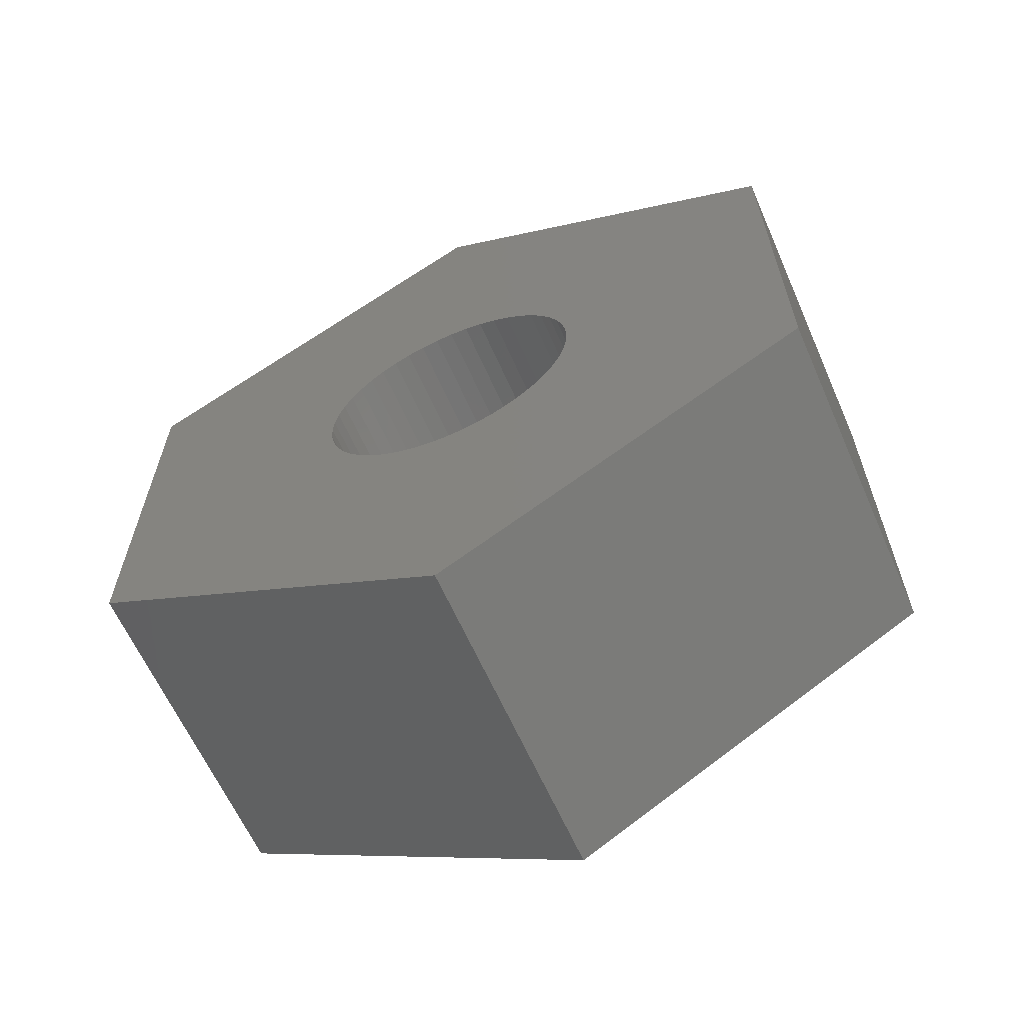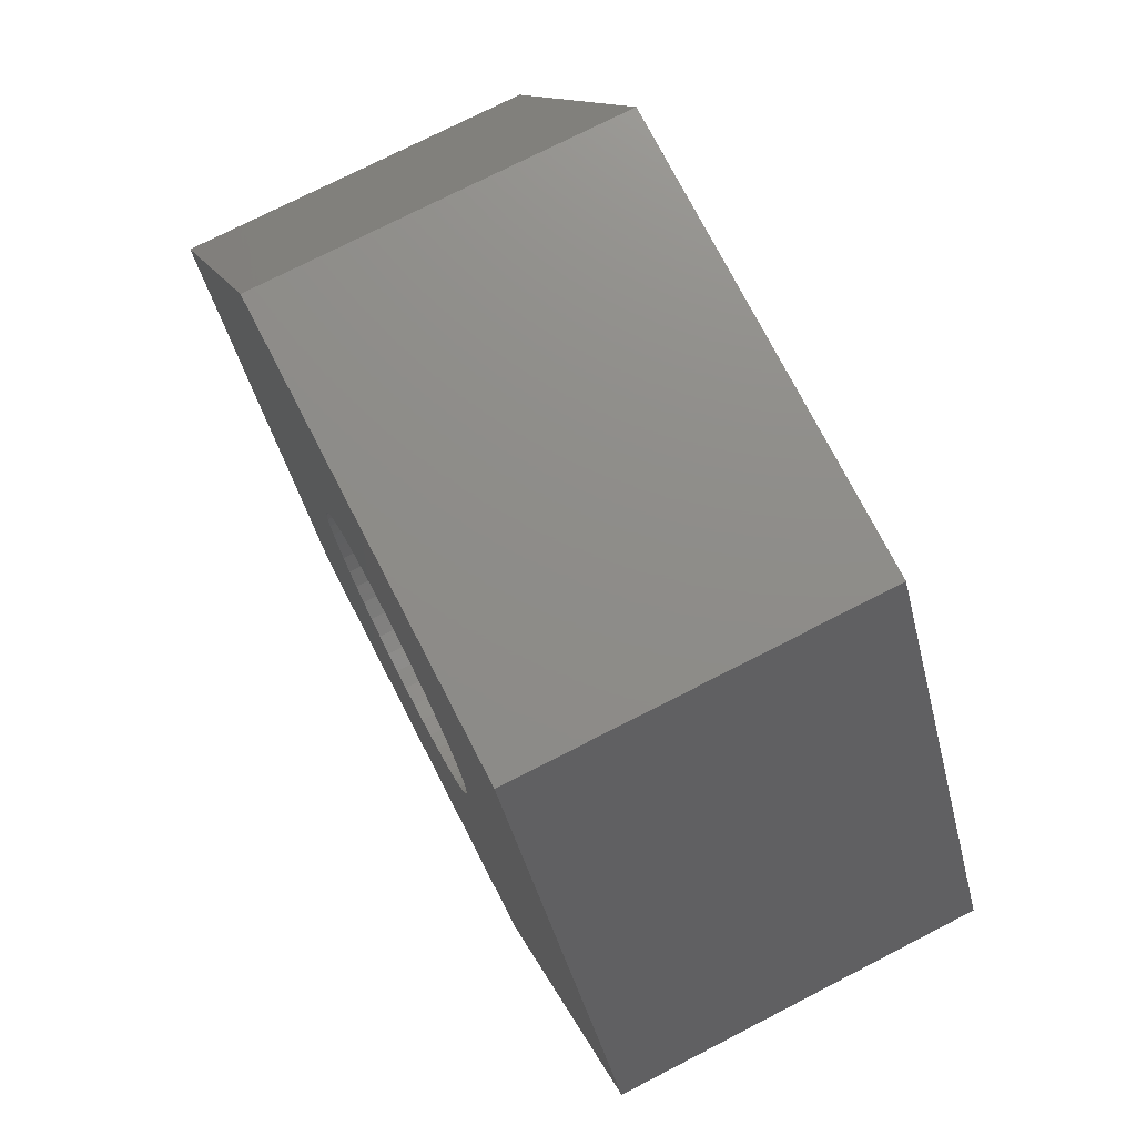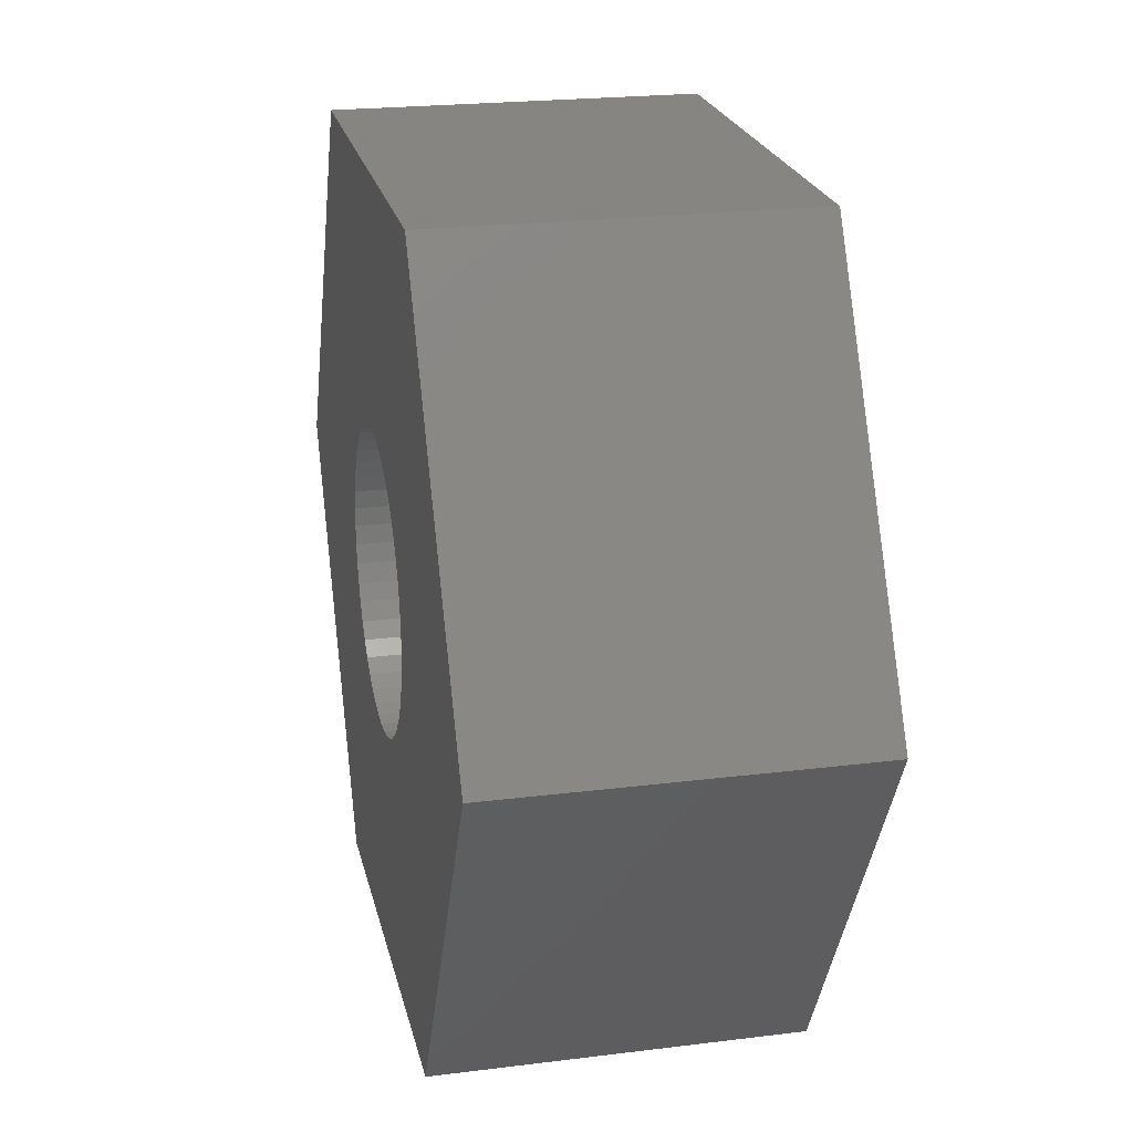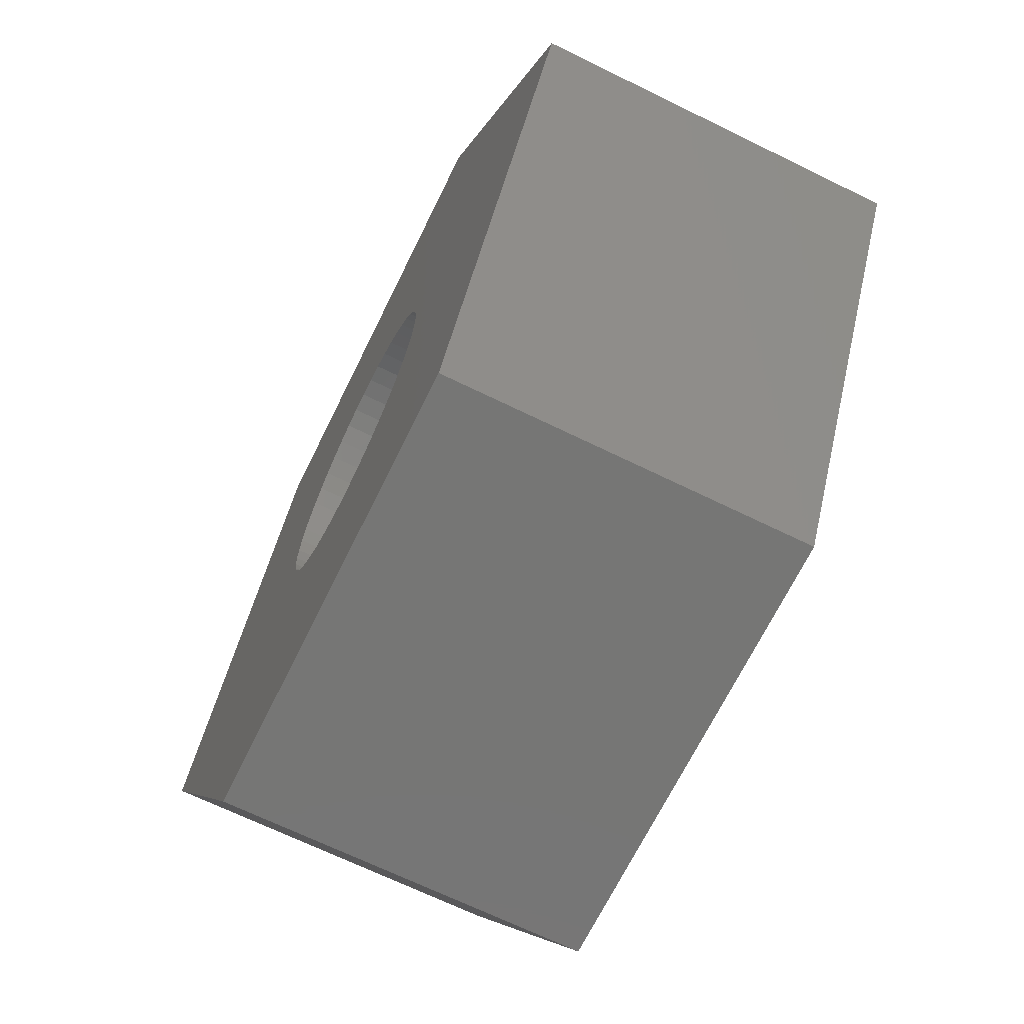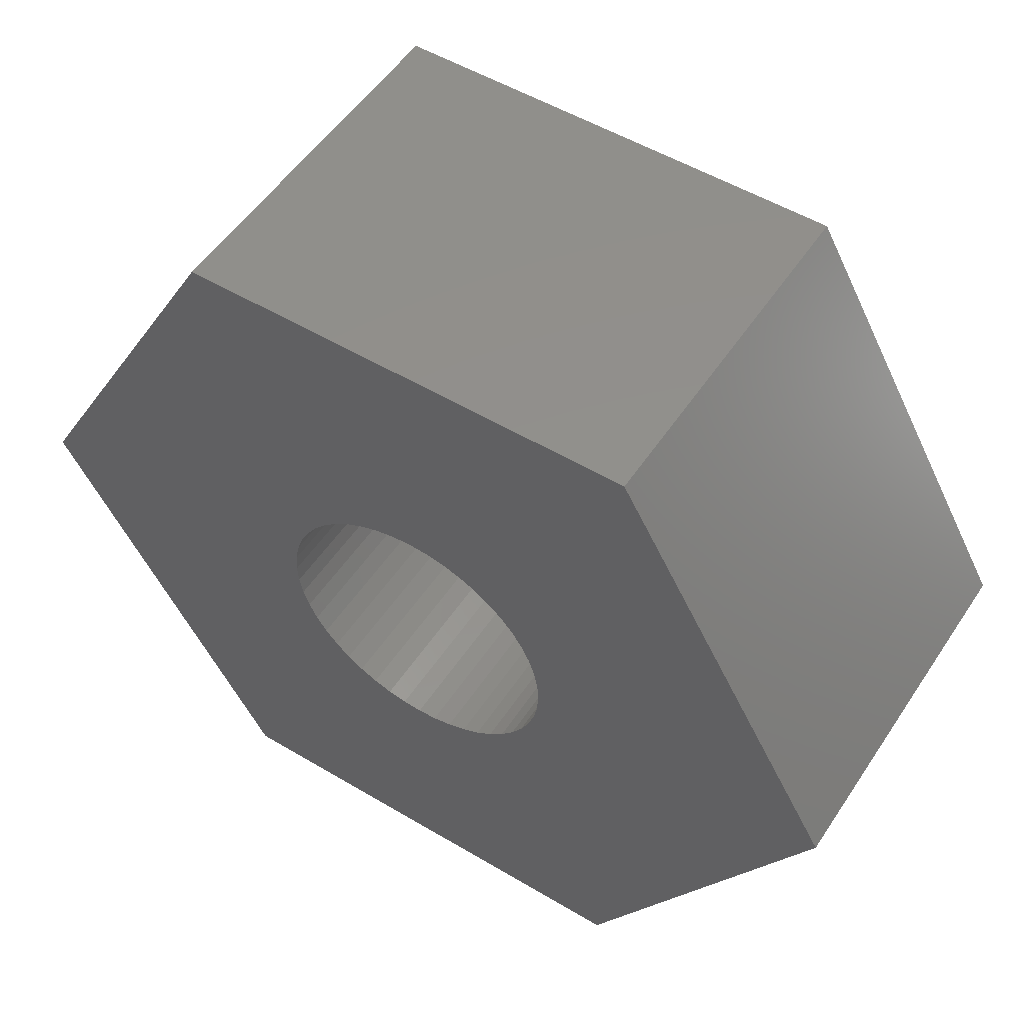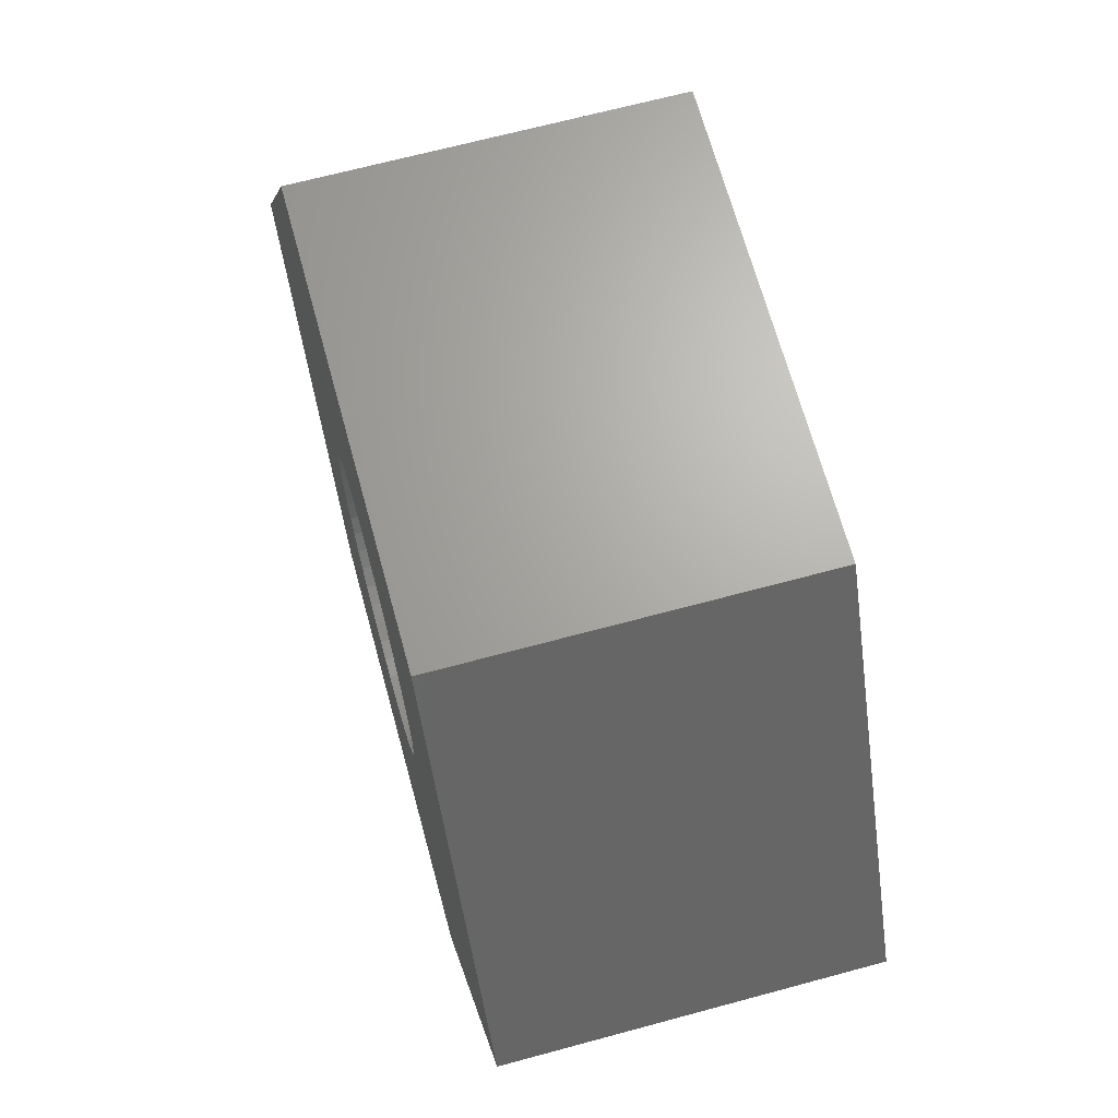
<metadata>
{"format":"stl","ext":"stl","renderer":"f3d","projection":"perspective","resolution":1024,"background":"white","views":[{"elev":-63.0,"azim":113.8,"up":"+Z"},{"elev":74.5,"azim":-27.2,"up":"+Y"},{"elev":22.2,"azim":167.8,"up":"+Y"},{"elev":-68.2,"azim":-26.1,"up":"+Y"},{"elev":52.6,"azim":-57.3,"up":"+Y"},{"elev":66.9,"azim":164.8,"up":"+Y"}]}
</metadata>
<code>
# stl→obj: 108 verts, 216 faces
v 5.722e-07 3.5 2.021
v 3.2 0 4.041
v 3.2 3.5 2.021
v 5.722e-07 0 4.041
v 5.722e-07 0 -4.041
v 3.2 3.5 -2.021
v 3.2 0 -4.041
v 5.722e-07 3.5 -2.021
v 3.2 1.3 -7.105e-16
v 3.2 1.289 0.1697
v 3.2 1.256 0.3365
v 3.2 1.201 0.4975
v 3.2 1.126 0.65
v 3.2 1.031 0.7914
v 3.2 0.9192 0.9192
v 3.2 0.7914 1.031
v 3.2 0.65 1.126
v 3.2 0.4975 1.201
v 3.2 0.3365 1.256
v 3.2 0.1697 1.289
v 3.2 0 1.3
v 3.2 -0.1697 1.289
v 3.2 -0.3365 1.256
v 3.2 -0.4975 1.201
v 3.2 -0.65 1.126
v 3.2 -3.5 2.021
v 3.2 -0.7914 1.031
v 3.2 -0.9192 0.9192
v 3.2 -1.031 0.7914
v 3.2 -1.126 0.65
v 3.2 -1.201 0.4975
v 3.2 -1.3 -7.105e-16
v 3.2 -1.289 0.1697
v 3.2 -1.256 0.3365
v 3.2 -3.5 -2.021
v 3.2 1.289 -0.1697
v 3.2 1.256 -0.3365
v 3.2 1.201 -0.4975
v 3.2 1.126 -0.65
v 3.2 1.031 -0.7914
v 3.2 0.9192 -0.9192
v 3.2 0.7914 -1.031
v 3.2 0.65 -1.126
v 3.2 0.4975 -1.201
v 3.2 0.3365 -1.256
v 3.2 0.1697 -1.289
v 3.2 0 -1.3
v 3.2 -0.1697 -1.289
v 3.2 -0.3365 -1.256
v 3.2 -0.4975 -1.201
v 3.2 -0.65 -1.126
v 3.2 -0.7914 -1.031
v 3.2 -0.9192 -0.9192
v 3.2 -1.031 -0.7914
v 3.2 -1.126 -0.65
v 3.2 -1.201 -0.4975
v 3.2 -1.256 -0.3365
v 3.2 -1.289 -0.1697
v 5.722e-07 1.3 -1.271e-22
v 5.722e-07 1.289 -0.1697
v 5.722e-07 1.256 -0.3365
v 5.722e-07 1.201 -0.4975
v 5.722e-07 1.126 -0.65
v 5.722e-07 1.031 -0.7914
v 5.722e-07 0.9192 -0.9192
v 5.722e-07 0.7914 -1.031
v 5.722e-07 0.65 -1.126
v 5.722e-07 0.4975 -1.201
v 5.722e-07 0.3365 -1.256
v 5.722e-07 0.1697 -1.289
v 5.722e-07 0 -1.3
v 5.722e-07 -0.1697 -1.289
v 5.722e-07 -0.3365 -1.256
v 5.722e-07 -0.4975 -1.201
v 5.722e-07 -0.65 -1.126
v 5.722e-07 -3.5 -2.021
v 5.722e-07 -0.7914 -1.031
v 5.722e-07 -0.9192 -0.9192
v 5.722e-07 -1.031 -0.7914
v 5.722e-07 -1.126 -0.65
v 5.722e-07 -1.201 -0.4975
v 5.722e-07 -1.289 -0.1697
v 5.722e-07 -1.3 -1.271e-22
v 5.722e-07 -1.256 -0.3365
v 5.722e-07 1.289 0.1697
v 5.722e-07 1.256 0.3365
v 5.722e-07 1.201 0.4975
v 5.722e-07 1.126 0.65
v 5.722e-07 1.031 0.7914
v 5.722e-07 0.9192 0.9192
v 5.722e-07 0.7914 1.031
v 5.722e-07 0.65 1.126
v 5.722e-07 0.4975 1.201
v 5.722e-07 0.3365 1.256
v 5.722e-07 0.1697 1.289
v 5.722e-07 0 1.3
v 5.722e-07 -0.1697 1.289
v 5.722e-07 -0.3365 1.256
v 5.722e-07 -0.4975 1.201
v 5.722e-07 -0.65 1.126
v 5.722e-07 -3.5 2.021
v 5.722e-07 -0.7914 1.031
v 5.722e-07 -0.9192 0.9192
v 5.722e-07 -1.031 0.7914
v 5.722e-07 -1.126 0.65
v 5.722e-07 -1.201 0.4975
v 5.722e-07 -1.256 0.3365
v 5.722e-07 -1.289 0.1697
f 1 2 3
f 2 1 4
f 5 6 7
f 6 5 8
f 6 1 3
f 1 6 8
f 3 9 6
f 3 10 9
f 3 11 10
f 3 12 11
f 3 13 12
f 3 14 13
f 3 15 14
f 3 16 15
f 3 17 16
f 2 17 3
f 17 2 18
f 18 2 19
f 19 2 20
f 2 21 20
f 2 22 21
f 2 23 22
f 2 24 23
f 2 25 24
f 26 25 2
f 25 26 27
f 27 26 28
f 28 26 29
f 29 26 30
f 30 26 31
f 26 32 33
f 26 33 34
f 31 26 34
f 32 26 35
f 36 6 9
f 37 6 36
f 38 6 37
f 39 6 38
f 40 6 39
f 41 6 40
f 42 6 41
f 43 6 42
f 7 43 44
f 7 44 45
f 7 45 46
f 7 46 47
f 43 7 6
f 48 7 47
f 49 7 48
f 50 7 49
f 51 7 50
f 35 51 52
f 35 52 53
f 35 53 54
f 35 54 55
f 35 55 56
f 35 56 57
f 51 35 7
f 58 35 57
f 35 58 32
f 8 59 1
f 8 60 59
f 8 61 60
f 8 62 61
f 8 63 62
f 8 64 63
f 8 65 64
f 8 66 65
f 8 67 66
f 5 67 8
f 67 5 68
f 68 5 69
f 69 5 70
f 5 71 70
f 5 72 71
f 5 73 72
f 5 74 73
f 5 75 74
f 76 75 5
f 75 76 77
f 77 76 78
f 78 76 79
f 79 76 80
f 80 76 81
f 82 76 83
f 84 76 82
f 81 76 84
f 85 1 59
f 86 1 85
f 87 1 86
f 88 1 87
f 89 1 88
f 90 1 89
f 91 1 90
f 92 1 91
f 4 92 93
f 4 93 94
f 4 94 95
f 4 95 96
f 92 4 1
f 97 4 96
f 98 4 97
f 99 4 98
f 100 4 99
f 101 100 102
f 101 102 103
f 101 103 104
f 101 104 105
f 101 105 106
f 101 106 107
f 101 83 76
f 83 101 108
f 108 101 107
f 100 101 4
f 4 26 2
f 26 4 101
f 76 7 35
f 7 76 5
f 76 26 101
f 26 76 35
f 96 20 21
f 20 96 95
f 70 47 46
f 47 70 71
f 59 10 85
f 10 59 9
f 58 83 32
f 83 58 82
f 77 53 52
f 53 77 78
f 89 15 90
f 15 89 14
f 65 40 64
f 40 65 41
f 62 37 61
f 37 62 38
f 93 17 18
f 17 93 92
f 92 16 17
f 16 92 91
f 87 13 88
f 13 87 12
f 86 12 87
f 12 86 11
f 88 14 89
f 14 88 13
f 67 44 43
f 44 67 68
f 65 42 41
f 42 65 66
f 68 45 44
f 45 68 69
f 61 36 60
f 36 61 37
f 55 81 56
f 81 55 80
f 53 79 54
f 79 53 78
f 56 84 57
f 84 56 81
f 94 18 19
f 18 94 93
f 95 19 20
f 19 95 94
f 91 15 16
f 15 91 90
f 85 11 86
f 11 85 10
f 66 43 42
f 43 66 67
f 69 46 45
f 46 69 70
f 63 38 62
f 38 63 39
f 64 39 63
f 39 64 40
f 60 9 59
f 9 60 36
f 33 83 108
f 83 33 32
f 34 106 31
f 106 34 107
f 29 103 28
f 103 29 104
f 31 105 30
f 105 31 106
f 99 23 24
f 23 99 98
f 102 25 27
f 25 102 100
f 54 80 55
f 80 54 79
f 57 82 58
f 82 57 84
f 74 51 50
f 51 74 75
f 73 50 49
f 50 73 74
f 71 48 47
f 48 71 72
f 33 107 34
f 107 33 108
f 103 27 28
f 27 103 102
f 30 104 29
f 104 30 105
f 98 22 23
f 22 98 97
f 100 24 25
f 24 100 99
f 75 52 51
f 52 75 77
f 72 49 48
f 49 72 73
f 97 21 22
f 21 97 96

</code>
